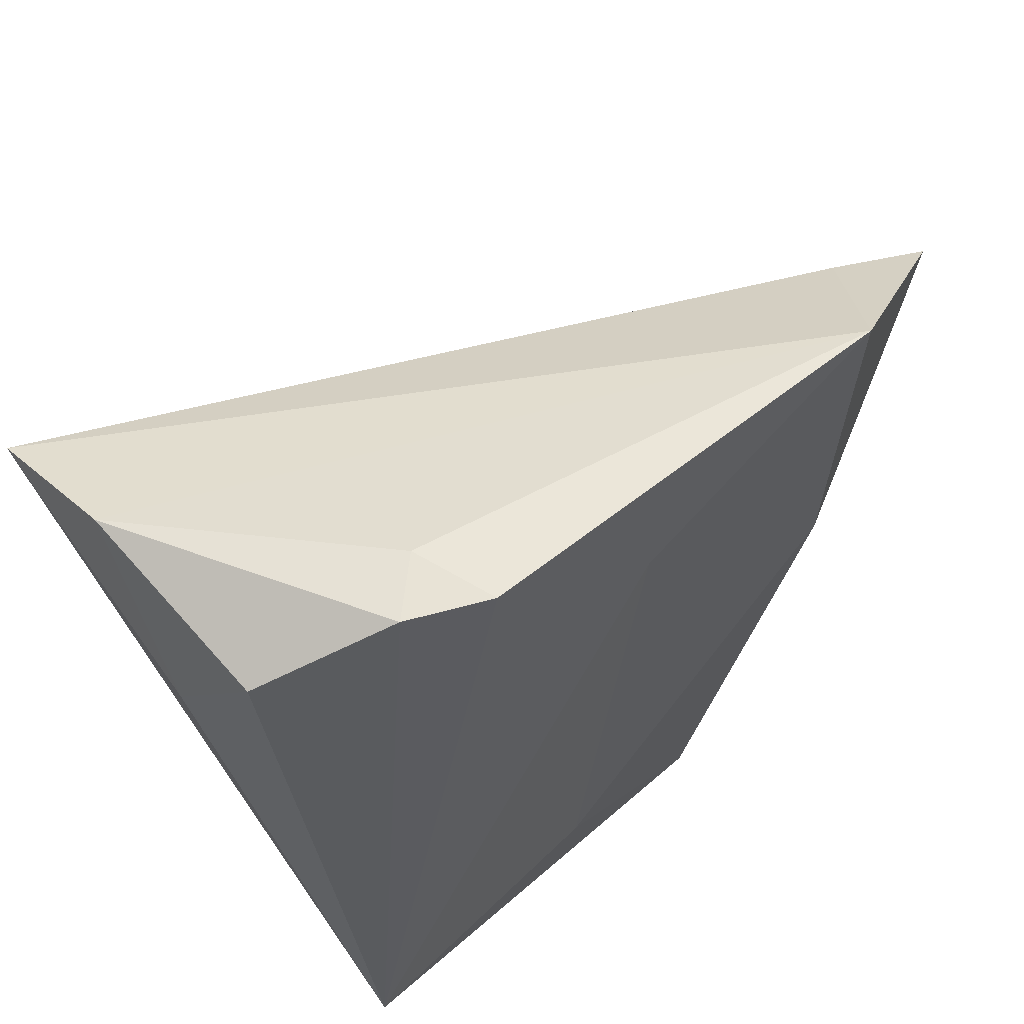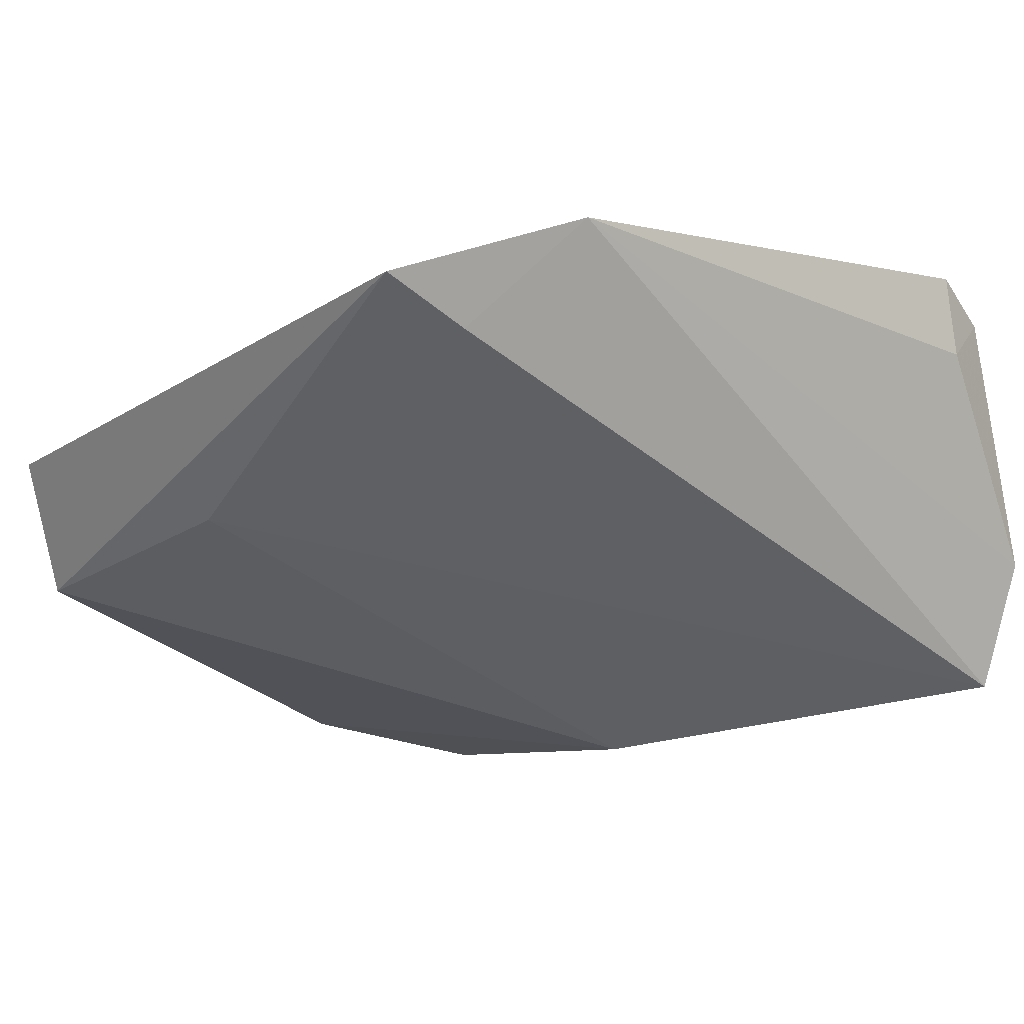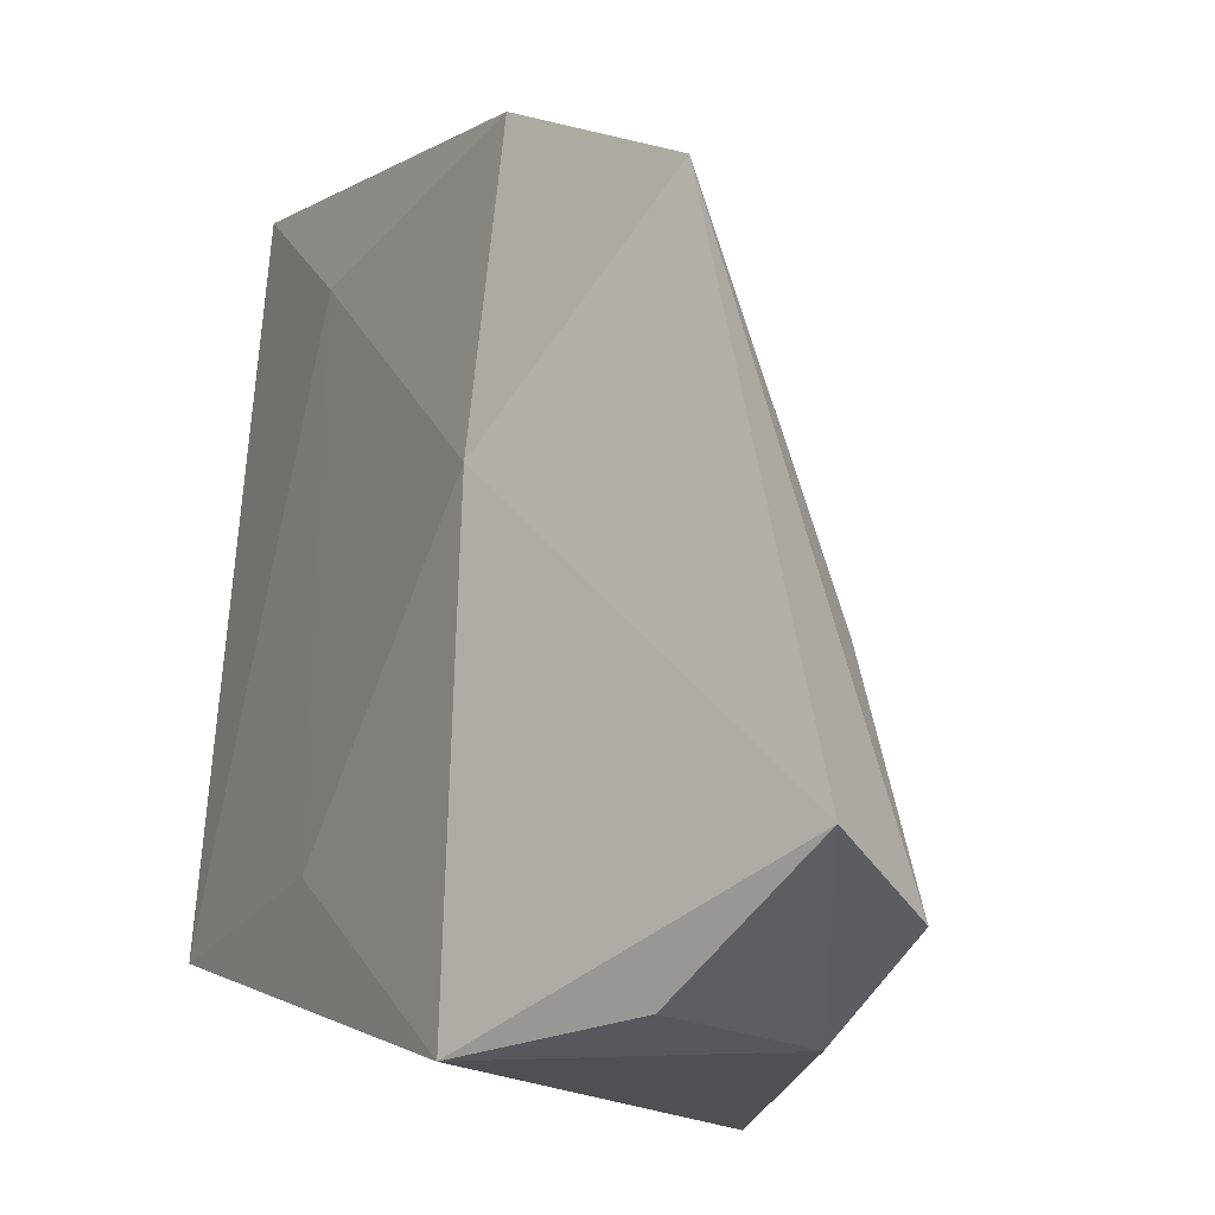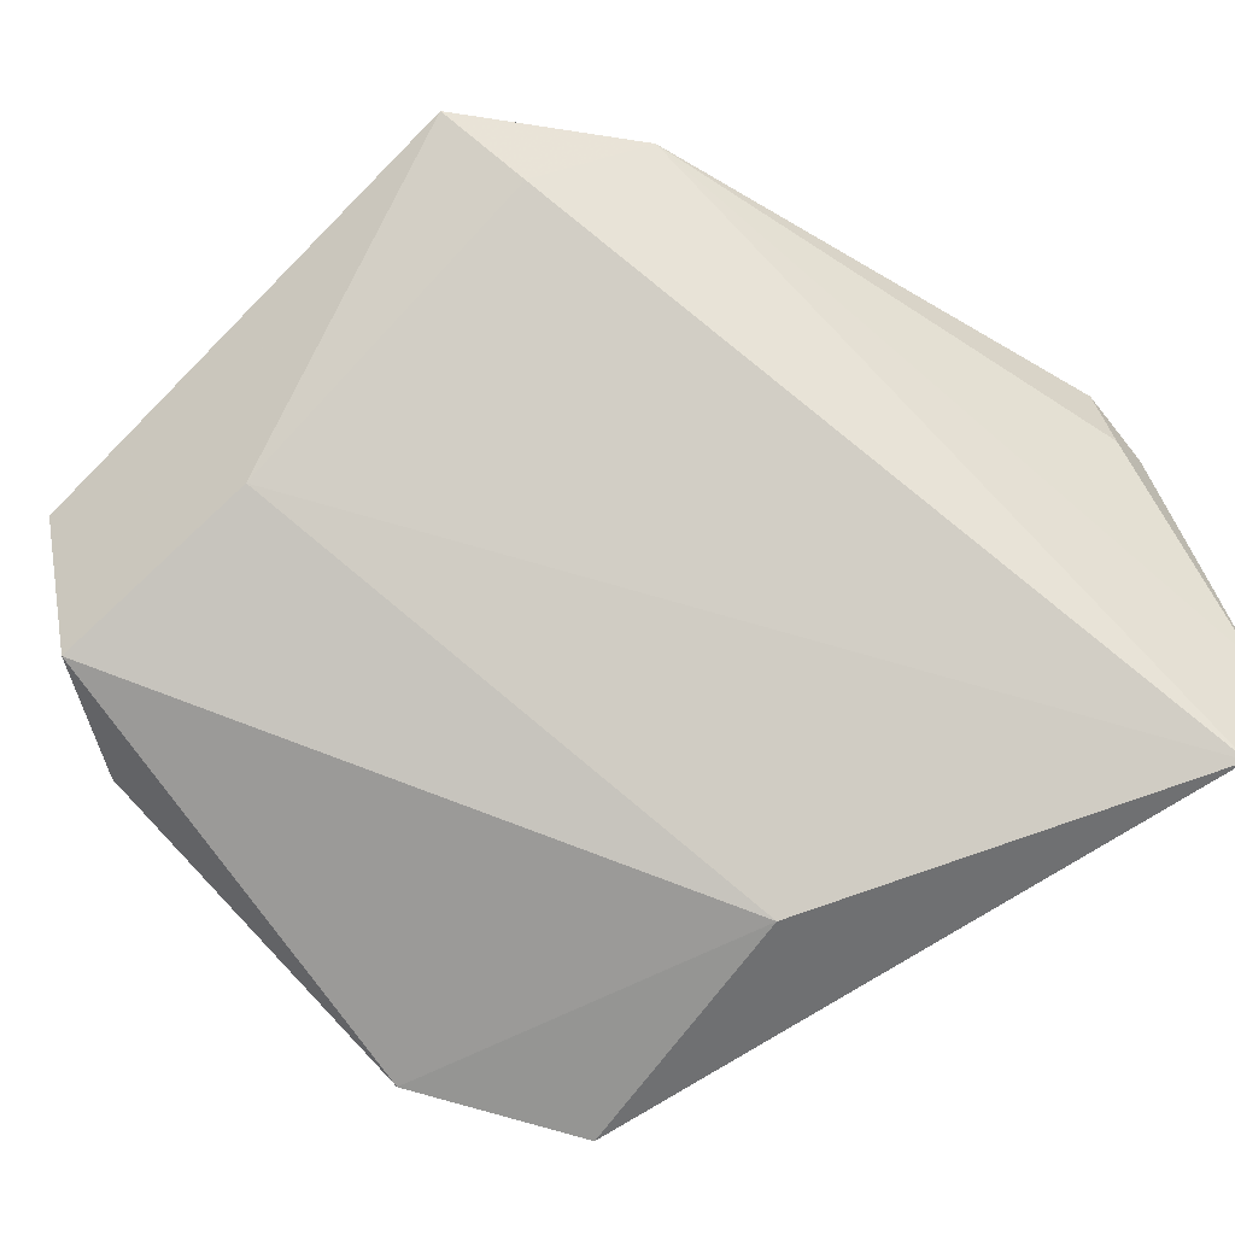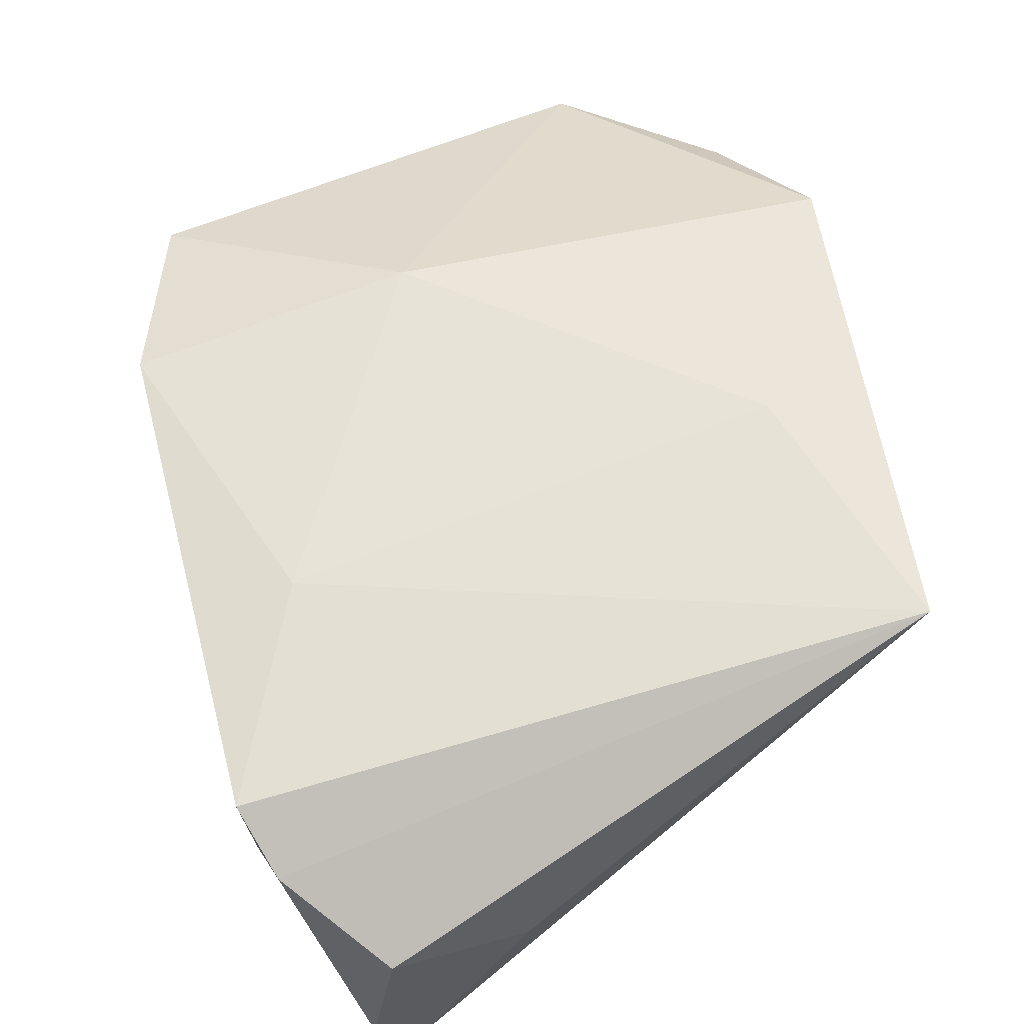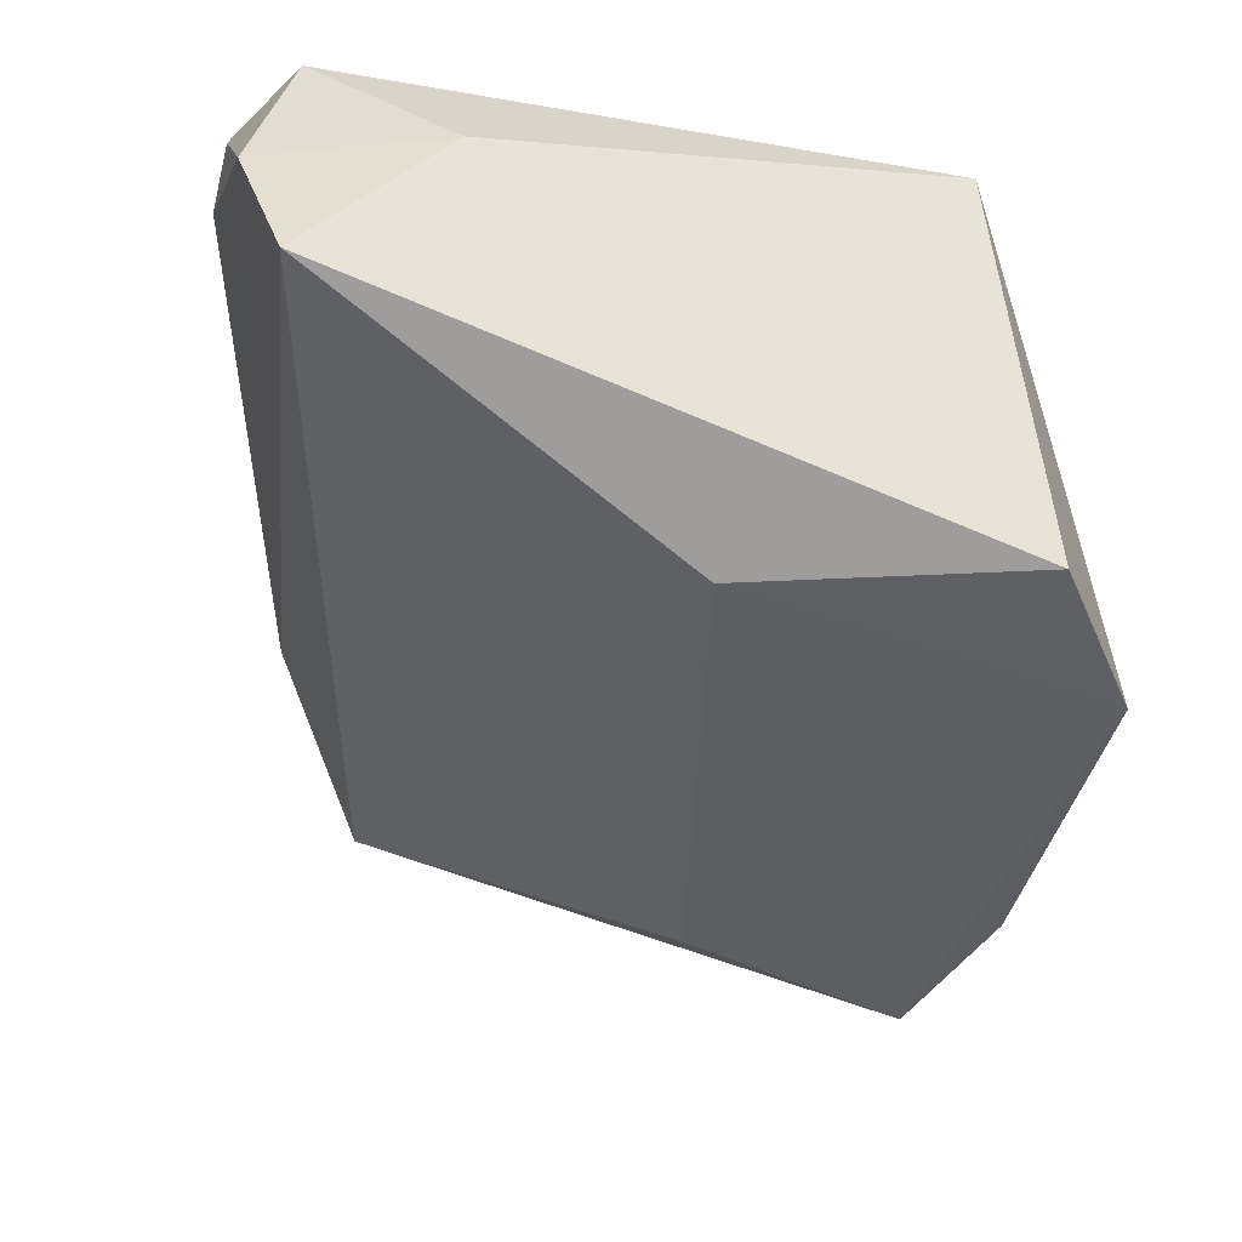
<metadata>
{"format":"obj","ext":"obj","renderer":"f3d","projection":"perspective","resolution":1024,"background":"white","views":[{"elev":59.4,"azim":-41.3,"up":"+Y"},{"elev":-12.4,"azim":128.6,"up":"+Z"},{"elev":-20.5,"azim":65.5,"up":"+Y"},{"elev":-66.9,"azim":134.1,"up":"+Z"},{"elev":66.4,"azim":-119.4,"up":"+Z"},{"elev":-53.4,"azim":-101.8,"up":"+Z"}]}
</metadata>
<code>
v -0.0409 0.02832 0.001119
v -0.01826 3.081e-05 -0.03171
v 0.04534 0.02695 0.005979
v -0.036 -0.0252 0.02291
v 0.03325 -0.04441 -0.01276
v -0.01833 0.05139 0.02291
v 0.0357 -0.04329 0.004125
v -0.04038 0.04302 -0.02471
v 0.01807 -0.04496 0.01643
v 0.05577 0.02494 0.01013
v 0.05577 -0.03165 -0.002195
v -0.005198 -0.02351 0.0214
v -0.03949 0.04446 0.01231
v -0.02637 0.05091 0.01879
v 0.03655 0.03702 0.01878
v 0.04659 -0.03638 -0.01556
v 0.03157 0.004621 0.02029
v -0.007898 -0.04325 -0.02601
v -0.02501 -0.0315 -0.02973
v -0.02093 0.05107 0.01388
v -0.04004 0.04829 -0.009504
v 0.001485 0.03447 0.02291
v 0.04536 -0.01163 -0.009826
f 17 9 11
f 4 8 19
f 1 4 13
f 8 4 1
f 9 17 12
f 12 4 9
f 17 22 12
f 12 22 4
f 11 9 7
f 7 5 11
f 9 5 7
f 19 8 2
f 4 22 6
f 10 17 11
f 18 5 9
f 9 4 18
f 19 2 18
f 18 4 19
f 21 1 13
f 8 1 21
f 15 22 17
f 17 10 15
f 15 6 22
f 8 21 15
f 23 2 8
f 14 21 13
f 13 4 14
f 4 6 14
f 6 15 20
f 20 15 21
f 20 14 6
f 21 14 20
f 16 18 2
f 2 23 16
f 5 18 16
f 11 5 16
f 16 10 11
f 16 23 10
f 3 23 8
f 10 23 3
f 8 15 3
f 3 15 10

</code>
